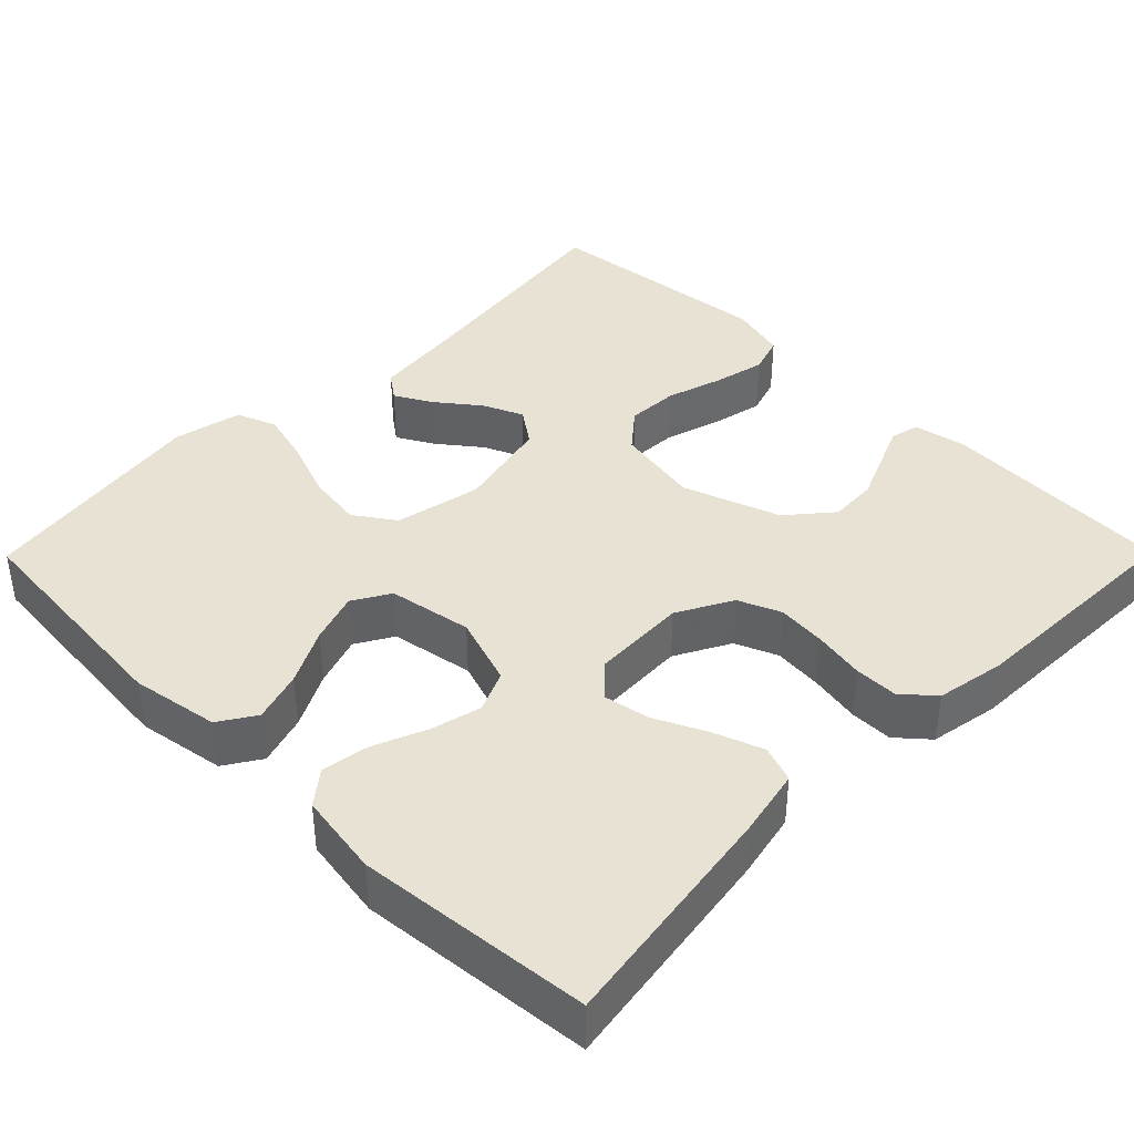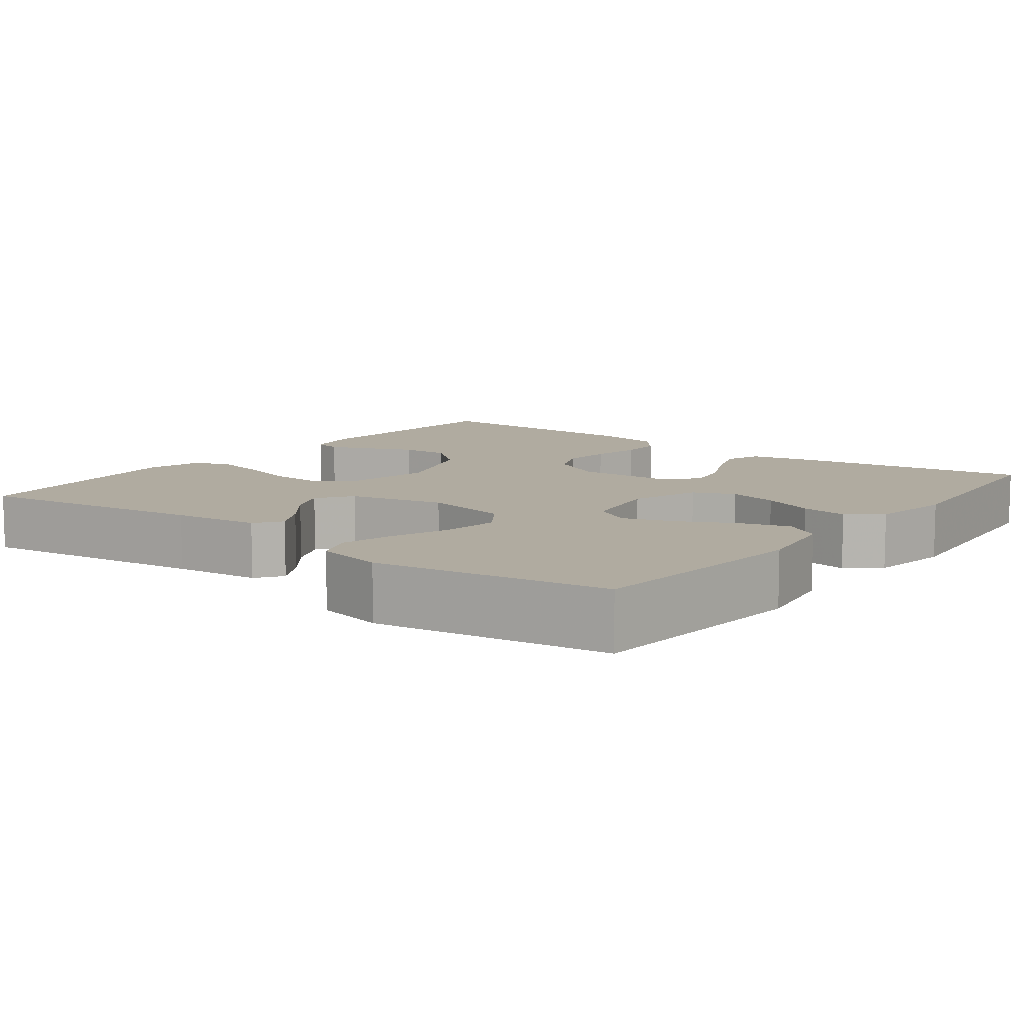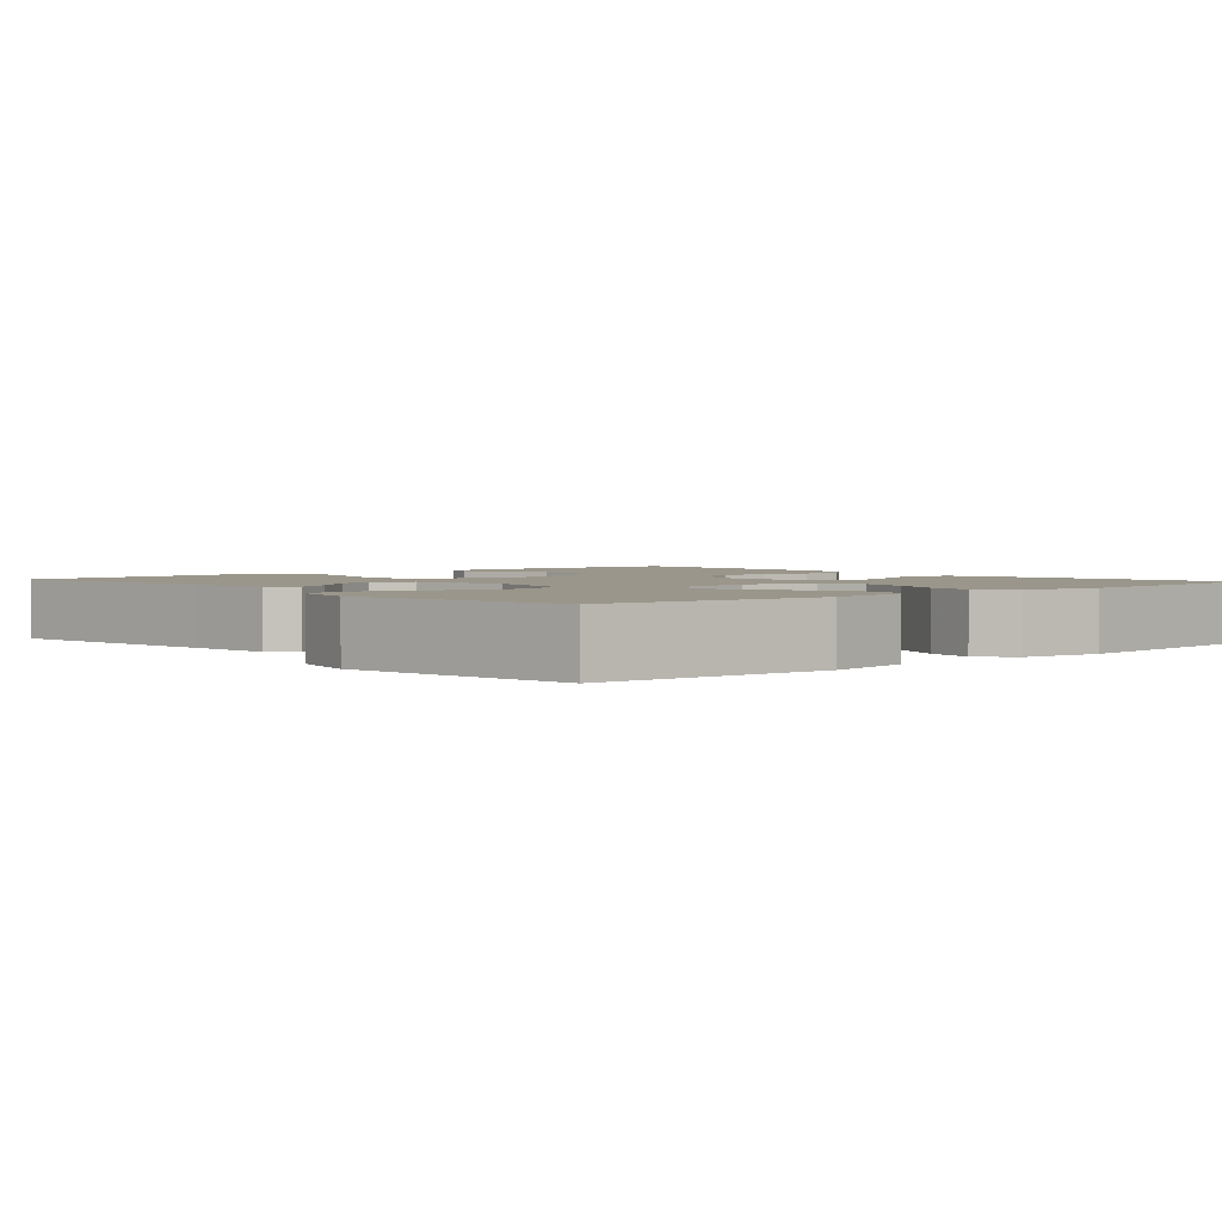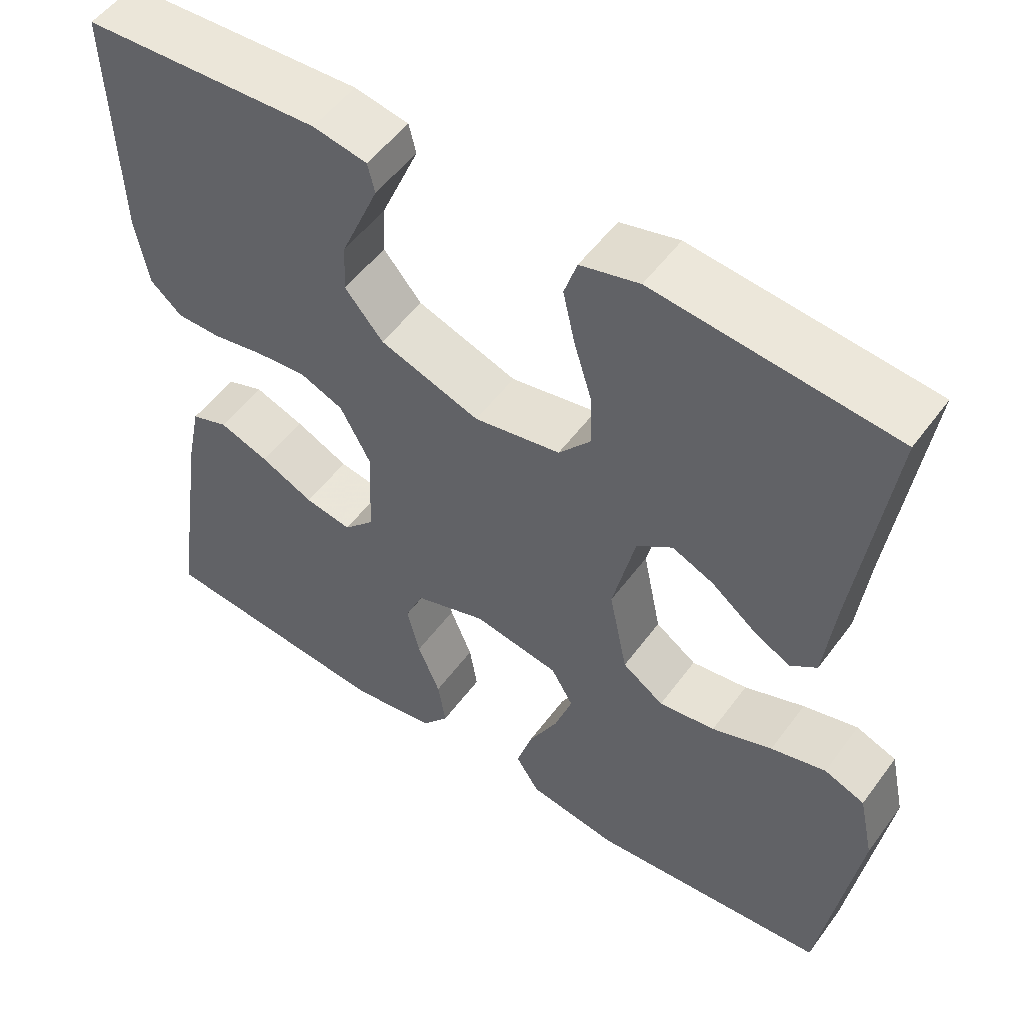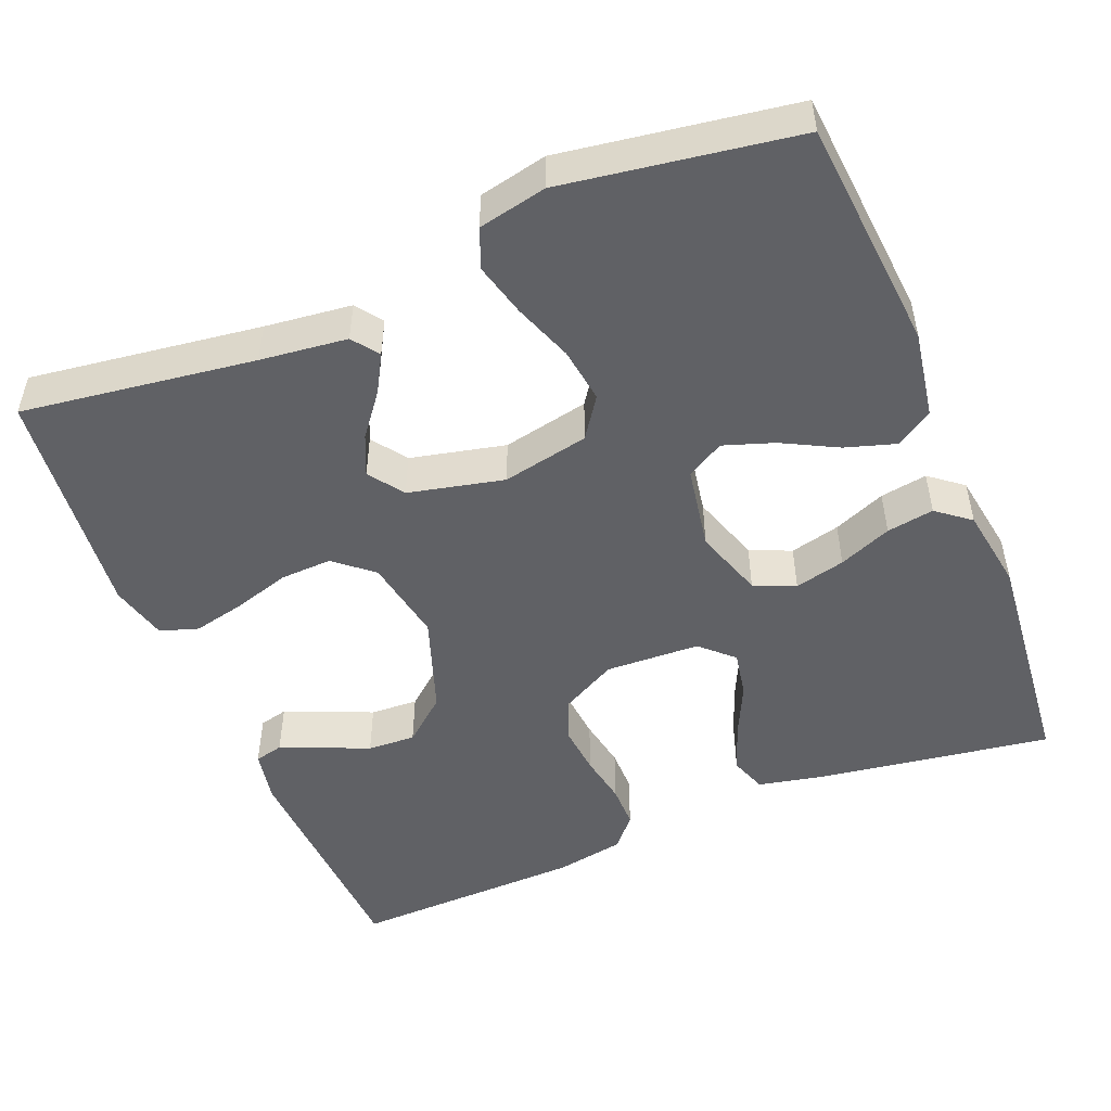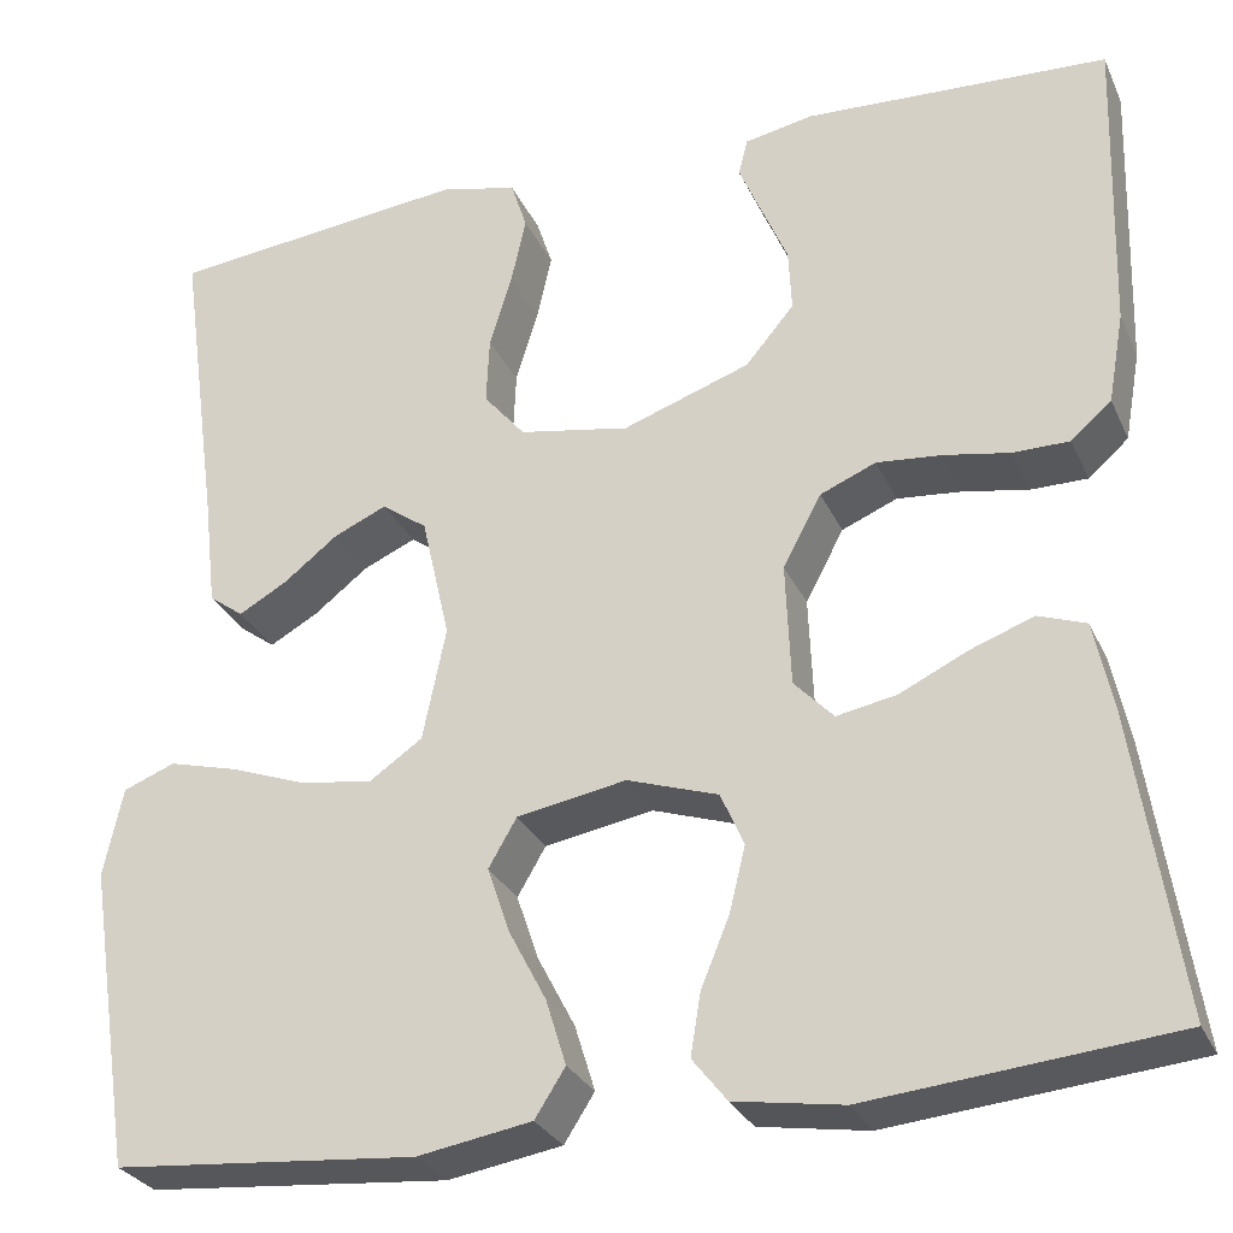
<metadata>
{"format":"obj","ext":"obj","renderer":"f3d","projection":"perspective","resolution":1024,"background":"white","views":[{"elev":40.0,"azim":-135.3,"up":"+Y"},{"elev":9.8,"azim":127.4,"up":"+Y"},{"elev":2.4,"azim":138.7,"up":"+Y"},{"elev":52.7,"azim":35.4,"up":"+Z"},{"elev":-49.9,"azim":112.2,"up":"+Y"},{"elev":-28.8,"azim":-159.0,"up":"+Z"}]}
</metadata>
<code>
v -0.5 0.07 -0.5
v -0.455 0.07 -0.2
v -0.437 0.07 -0.114
v -0.39 0.07 -0.097
v -0.327 0.07 -0.12
v -0.26 0.07 -0.152
v -0.201 0.07 -0.163
v -0.162 0.07 -0.122
v -0.157 0.07 0
v -0.195 0.07 0.071
v -0.25 0.07 0.094
v -0.314 0.07 0.088
v -0.379 0.07 0.076
v -0.435 0.07 0.076
v -0.475 0.07 0.111
v -0.491 0.07 0.2
v -0.5 0.07 0.5
v -0.2 0.07 0.515
v -0.132 0.07 0.502
v -0.123 0.07 0.465
v -0.145 0.07 0.413
v -0.171 0.07 0.352
v -0.174 0.07 0.29
v -0.126 0.07 0.233
v 0 0.07 0.189
v 0.109 0.07 0.209
v 0.15 0.07 0.258
v 0.147 0.07 0.325
v 0.125 0.07 0.397
v 0.11 0.07 0.464
v 0.126 0.07 0.513
v 0.2 0.07 0.532
v 0.5 0.07 0.5
v 0.459 0.07 0.2
v 0.446 0.07 0.088
v 0.412 0.07 0.063
v 0.364 0.07 0.09
v 0.31 0.07 0.132
v 0.258 0.07 0.155
v 0.213 0.07 0.123
v 0.185 0.07 0
v 0.208 0.07 -0.112
v 0.26 0.07 -0.148
v 0.331 0.07 -0.138
v 0.407 0.07 -0.11
v 0.476 0.07 -0.092
v 0.527 0.07 -0.112
v 0.546 0.07 -0.2
v 0.5 0.07 -0.5
v 0.2 0.07 -0.526
v 0.087 0.07 -0.507
v 0.057 0.07 -0.46
v 0.077 0.07 -0.395
v 0.114 0.07 -0.324
v 0.136 0.07 -0.259
v 0.108 0.07 -0.211
v 0 0.07 -0.192
v -0.09 0.07 -0.222
v -0.113 0.07 -0.275
v -0.097 0.07 -0.34
v -0.069 0.07 -0.408
v -0.059 0.07 -0.469
v -0.093 0.07 -0.512
v -0.2 0.07 -0.529
v -0.5 0 -0.5
v -0.455 0 -0.2
v -0.437 0 -0.114
v -0.39 0 -0.097
v -0.327 0 -0.12
v -0.26 0 -0.152
v -0.201 0 -0.163
v -0.162 0 -0.122
v -0.157 0 0
v -0.195 0 0.071
v -0.25 0 0.094
v -0.314 0 0.088
v -0.379 0 0.076
v -0.435 0 0.076
v -0.475 0 0.111
v -0.491 0 0.2
v -0.5 0 0.5
v -0.2 0 0.515
v -0.132 0 0.502
v -0.123 0 0.465
v -0.145 0 0.413
v -0.171 0 0.352
v -0.174 0 0.29
v -0.126 0 0.233
v 0 0 0.189
v 0.109 0 0.209
v 0.15 0 0.258
v 0.147 0 0.325
v 0.125 0 0.397
v 0.11 0 0.464
v 0.126 0 0.513
v 0.2 0 0.532
v 0.5 0 0.5
v 0.459 0 0.2
v 0.446 0 0.088
v 0.412 0 0.063
v 0.364 0 0.09
v 0.31 0 0.132
v 0.258 0 0.155
v 0.213 0 0.123
v 0.185 0 0
v 0.208 0 -0.112
v 0.26 0 -0.148
v 0.331 0 -0.138
v 0.407 0 -0.11
v 0.476 0 -0.092
v 0.527 0 -0.112
v 0.546 0 -0.2
v 0.5 0 -0.5
v 0.2 0 -0.526
v 0.087 0 -0.507
v 0.057 0 -0.46
v 0.077 0 -0.395
v 0.114 0 -0.324
v 0.136 0 -0.259
v 0.108 0 -0.211
v 0 0 -0.192
v -0.09 0 -0.222
v -0.113 0 -0.275
v -0.097 0 -0.34
v -0.069 0 -0.408
v -0.059 0 -0.469
v -0.093 0 -0.512
v -0.2 0 -0.529
f 60 61 62 63
f 59 60 63 64
f 51 52 53 54
f 51 54 55
f 50 51 55
f 49 50 55
f 48 49 55 56
f 44 45 46 47
f 43 44 47 48
f 35 36 37 38
f 34 35 38 39
f 33 34 39
f 32 33 39 40
f 28 29 30 31
f 28 31 32 40
f 19 20 21 22
f 17 18 19 22
f 17 22 23
f 16 17 23 24
f 12 13 14 15
f 11 12 15 16
f 10 11 16 24
f 3 4 5 6
f 1 2 3 6
f 59 64 1 6
f 58 59 6 7
f 57 58 7 8
f 43 48 56 57
f 42 43 57 8
f 41 42 8 9
f 27 28 40 41
f 26 27 41
f 25 26 41 9
f 9 10 24 25
f 127 126 125 124
f 128 127 124 123
f 118 117 116 115
f 119 118 115
f 119 115 114
f 119 114 113
f 120 119 113 112
f 111 110 109 108
f 112 111 108 107
f 102 101 100 99
f 103 102 99 98
f 103 98 97
f 104 103 97 96
f 95 94 93 92
f 104 96 95 92
f 86 85 84 83
f 86 83 82 81
f 87 86 81
f 88 87 81 80
f 79 78 77 76
f 80 79 76 75
f 88 80 75 74
f 70 69 68 67
f 70 67 66 65
f 70 65 128 123
f 71 70 123 122
f 72 71 122 121
f 121 120 112 107
f 72 121 107 106
f 73 72 106 105
f 105 104 92 91
f 105 91 90
f 73 105 90 89
f 89 88 74 73
f 1 65 66 2
f 2 66 67 3
f 3 67 68 4
f 4 68 69 5
f 5 69 70 6
f 6 70 71 7
f 7 71 72 8
f 8 72 73 9
f 9 73 74 10
f 10 74 75 11
f 11 75 76 12
f 12 76 77 13
f 13 77 78 14
f 14 78 79 15
f 15 79 80 16
f 16 80 81 17
f 17 81 82 18
f 18 82 83 19
f 19 83 84 20
f 20 84 85 21
f 21 85 86 22
f 22 86 87 23
f 23 87 88 24
f 24 88 89 25
f 25 89 90 26
f 26 90 91 27
f 27 91 92 28
f 28 92 93 29
f 29 93 94 30
f 30 94 95 31
f 31 95 96 32
f 32 96 97 33
f 33 97 98 34
f 34 98 99 35
f 35 99 100 36
f 36 100 101 37
f 37 101 102 38
f 38 102 103 39
f 39 103 104 40
f 40 104 105 41
f 41 105 106 42
f 42 106 107 43
f 43 107 108 44
f 44 108 109 45
f 45 109 110 46
f 46 110 111 47
f 47 111 112 48
f 48 112 113 49
f 49 113 114 50
f 50 114 115 51
f 51 115 116 52
f 52 116 117 53
f 53 117 118 54
f 54 118 119 55
f 55 119 120 56
f 56 120 121 57
f 57 121 122 58
f 58 122 123 59
f 59 123 124 60
f 60 124 125 61
f 61 125 126 62
f 62 126 127 63
f 63 127 128 64
f 64 128 65 1

</code>
